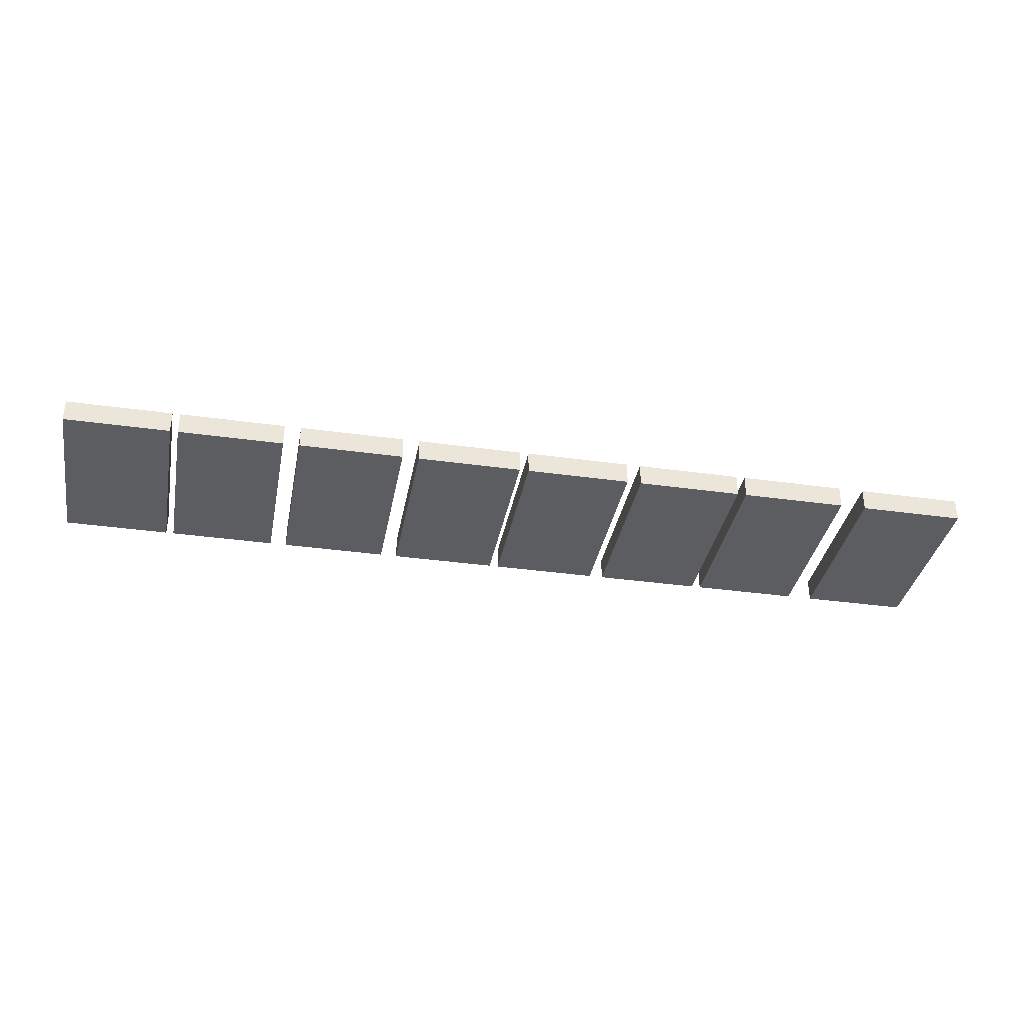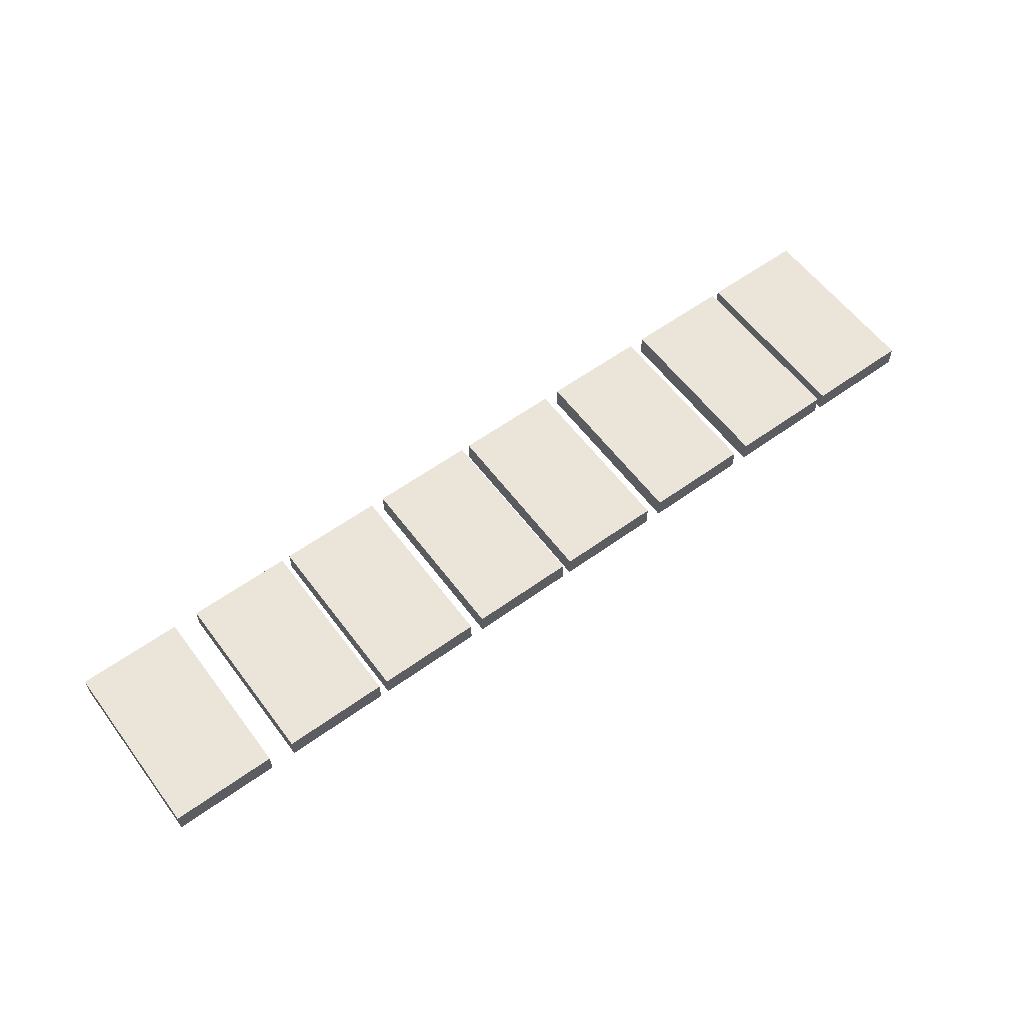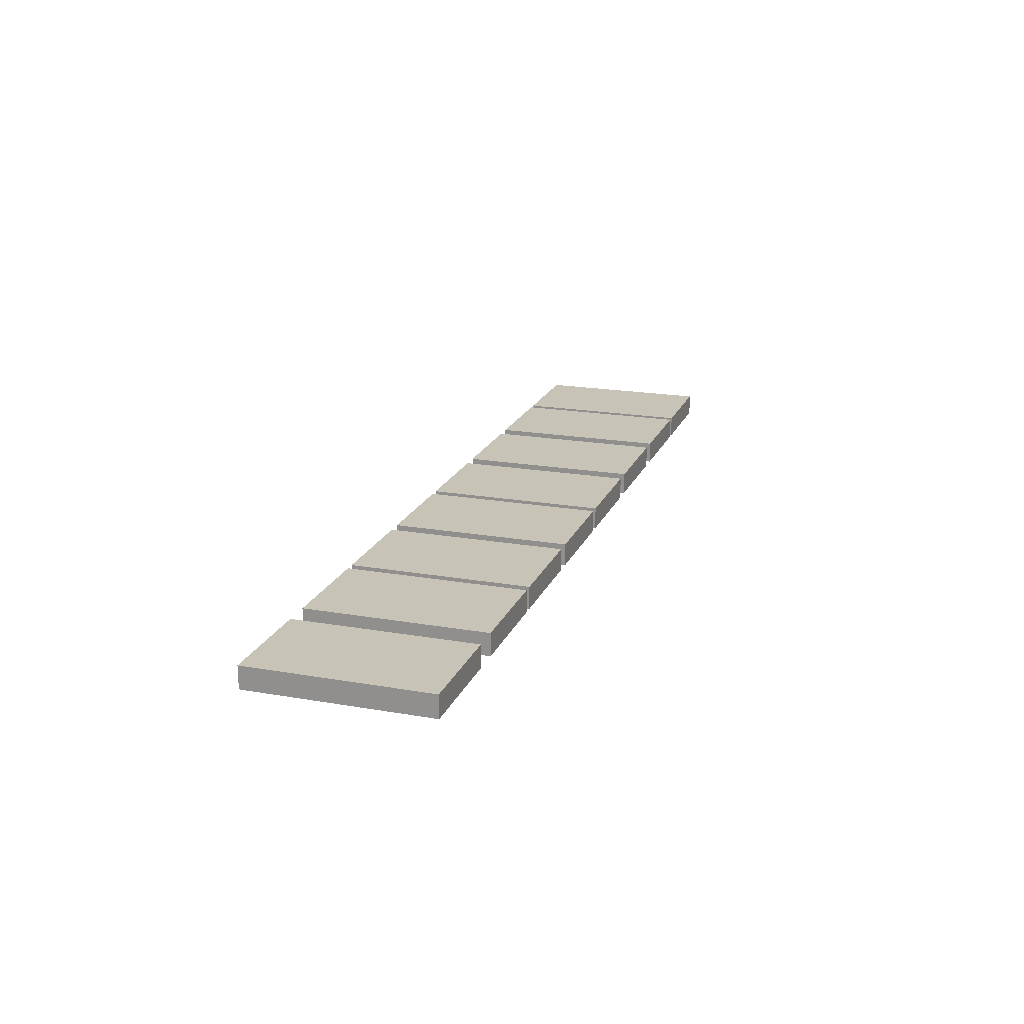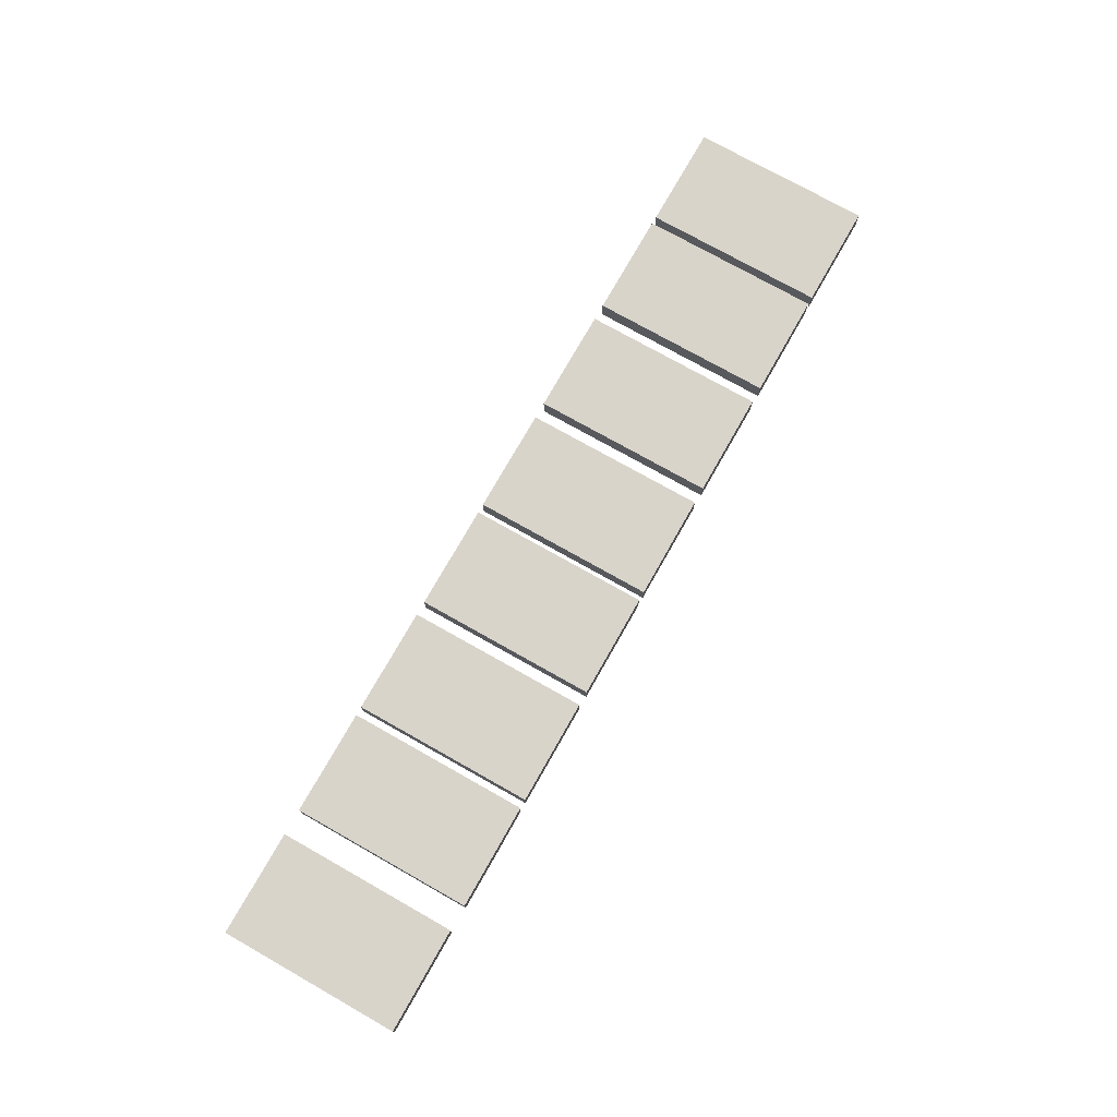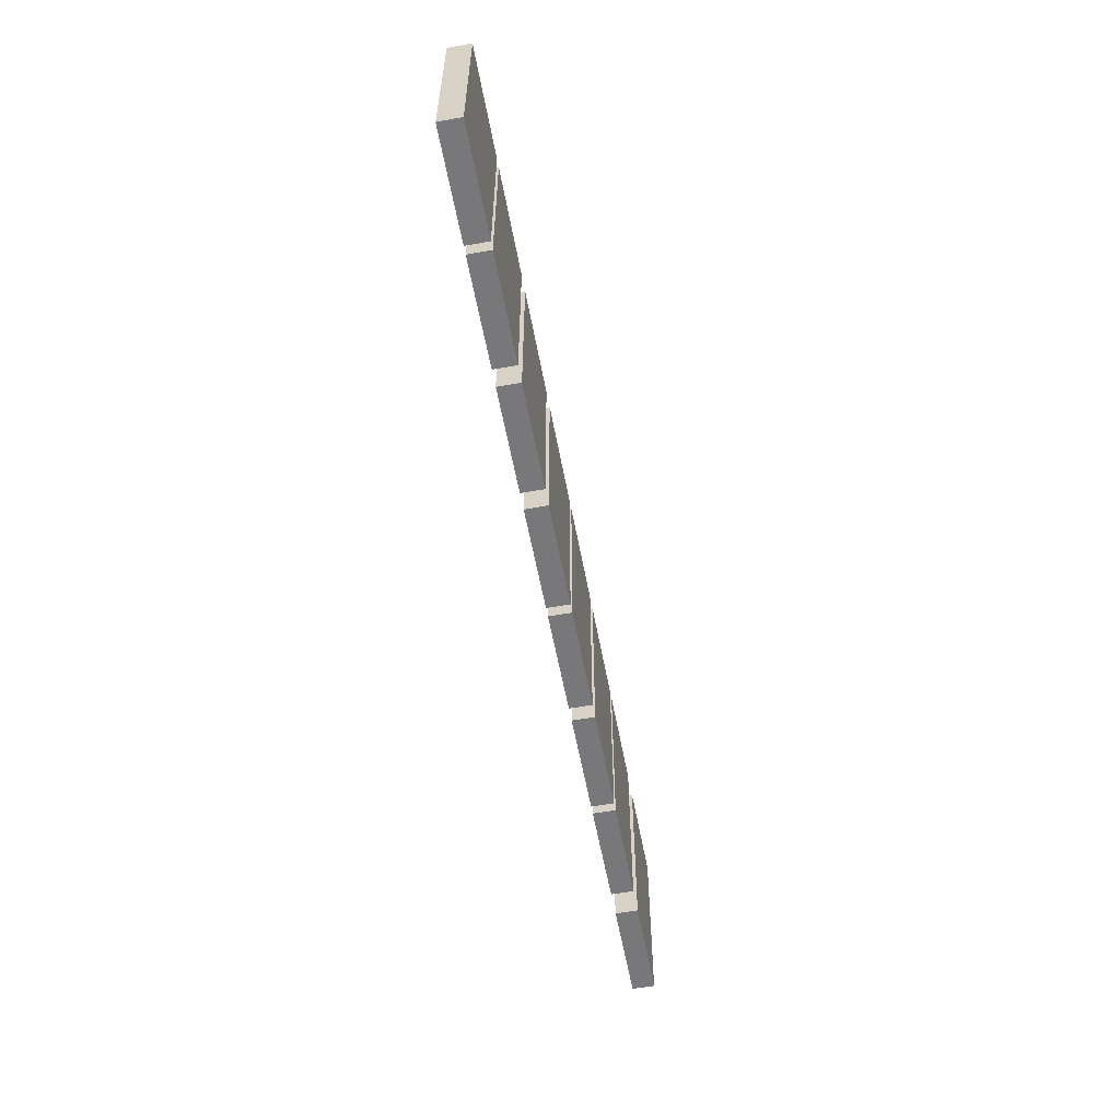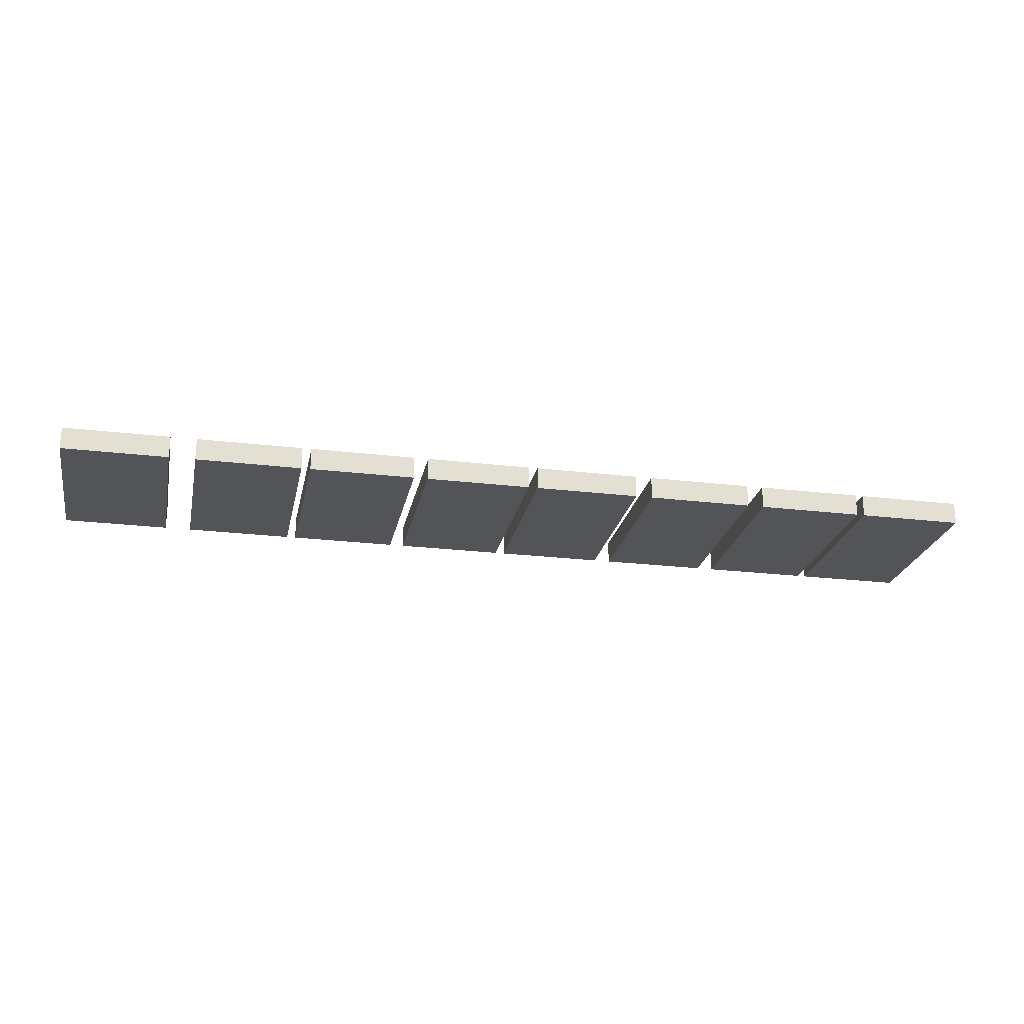
<metadata>
{"format":"obj","ext":"obj","renderer":"f3d","projection":"perspective","resolution":1024,"background":"white","views":[{"elev":-35.4,"azim":-10.5,"up":"+Z"},{"elev":58.9,"azim":143.4,"up":"+Z"},{"elev":19.6,"azim":108.1,"up":"+Z"},{"elev":74.8,"azim":119.5,"up":"+Z"},{"elev":-57.6,"azim":-79.5,"up":"+Y"},{"elev":-23.6,"azim":168.6,"up":"+Z"}]}
</metadata>
<code>
g MainCity_Prop_Tape_18
v -0.5911 1.242e-08 0.01407
v -0.5911 0.2285 0.01407
v -0.4589 0.2285 0.01407
v -0.4589 1.618e-08 0.01407
v -0.5911 0.2285 0.01407
v -0.5911 0.2285 -0.01407
v -0.4589 0.2285 -0.01407
v -0.4589 0.2285 0.01407
v -0.5911 0.2285 -0.01407
v -0.5911 2.887e-09 -0.01407
v -0.4589 2.572e-08 -0.01407
v -0.4589 0.2285 -0.01407
v -0.5911 2.887e-09 -0.01407
v -0.5911 1.242e-08 0.01407
v -0.4589 1.618e-08 0.01407
v -0.4589 2.572e-08 -0.01407
v -0.4589 1.618e-08 0.01407
v -0.4589 0.2285 0.01407
v -0.4589 0.2285 -0.01407
v -0.4589 2.572e-08 -0.01407
v -0.5911 2.887e-09 -0.01407
v -0.5911 0.2285 -0.01407
v -0.5911 0.2285 0.01407
v -0.5911 1.242e-08 0.01407
v 0.4589 1.242e-08 0.01407
v 0.4589 0.2285 0.01407
v 0.5911 0.2285 0.01407
v 0.5911 1.618e-08 0.01407
v 0.4589 0.2285 0.01407
v 0.4589 0.2285 -0.01407
v 0.5911 0.2285 -0.01407
v 0.5911 0.2285 0.01407
v 0.4589 0.2285 -0.01407
v 0.4589 2.887e-09 -0.01407
v 0.5911 2.572e-08 -0.01407
v 0.5911 0.2285 -0.01407
v 0.4589 2.887e-09 -0.01407
v 0.4589 1.242e-08 0.01407
v 0.5911 1.618e-08 0.01407
v 0.5911 2.572e-08 -0.01407
v 0.5911 1.618e-08 0.01407
v 0.5911 0.2285 0.01407
v 0.5911 0.2285 -0.01407
v 0.5911 2.572e-08 -0.01407
v 0.4589 2.887e-09 -0.01407
v 0.4589 0.2285 -0.01407
v 0.4589 0.2285 0.01407
v 0.4589 1.242e-08 0.01407
v 0.2941 9.537e-09 0.01407
v 0.2941 0.2285 0.01407
v 0.4263 0.2285 0.01407
v 0.4263 1.907e-08 0.01407
v 0.2941 0.2285 0.01407
v 0.2941 0.2285 -0.01407
v 0.4263 0.2285 -0.01407
v 0.4263 0.2285 0.01407
v 0.2941 0.2285 -0.01407
v 0.2941 8.618e-19 -0.01407
v 0.4263 2.861e-08 -0.01407
v 0.4263 0.2285 -0.01407
v 0.2941 8.618e-19 -0.01407
v 0.2941 9.537e-09 0.01407
v 0.4263 1.907e-08 0.01407
v 0.4263 2.861e-08 -0.01407
v 0.4263 1.907e-08 0.01407
v 0.4263 0.2285 0.01407
v 0.4263 0.2285 -0.01407
v 0.4263 2.861e-08 -0.01407
v 0.2941 8.618e-19 -0.01407
v 0.2941 0.2285 -0.01407
v 0.2941 0.2285 0.01407
v 0.2941 9.537e-09 0.01407
v 0.1507 9.537e-09 0.01407
v 0.1507 0.2285 0.01407
v 0.2829 0.2285 0.01407
v 0.2829 1.907e-08 0.01407
v 0.1507 0.2285 0.01407
v 0.1507 0.2285 -0.01407
v 0.2829 0.2285 -0.01407
v 0.2829 0.2285 0.01407
v 0.1507 0.2285 -0.01407
v 0.1507 8.618e-19 -0.01407
v 0.2829 2.861e-08 -0.01407
v 0.2829 0.2285 -0.01407
v 0.1507 8.618e-19 -0.01407
v 0.1507 9.537e-09 0.01407
v 0.2829 1.907e-08 0.01407
v 0.2829 2.861e-08 -0.01407
v 0.2829 1.907e-08 0.01407
v 0.2829 0.2285 0.01407
v 0.2829 0.2285 -0.01407
v 0.2829 2.861e-08 -0.01407
v 0.1507 8.618e-19 -0.01407
v 0.1507 0.2285 -0.01407
v 0.1507 0.2285 0.01407
v 0.1507 9.537e-09 0.01407
v 0.0006846 9.537e-09 0.01407
v 0.0006847 0.2285 0.01407
v 0.1329 0.2285 0.01407
v 0.1329 1.907e-08 0.01407
v 0.0006847 0.2285 0.01407
v 0.0006847 0.2285 -0.01407
v 0.1329 0.2285 -0.01407
v 0.1329 0.2285 0.01407
v 0.0006847 0.2285 -0.01407
v 0.0006846 8.618e-19 -0.01407
v 0.1329 2.861e-08 -0.01407
v 0.1329 0.2285 -0.01407
v 0.0006846 8.618e-19 -0.01407
v 0.0006846 9.537e-09 0.01407
v 0.1329 1.907e-08 0.01407
v 0.1329 2.861e-08 -0.01407
v 0.1329 1.907e-08 0.01407
v 0.1329 0.2285 0.01407
v 0.1329 0.2285 -0.01407
v 0.1329 2.861e-08 -0.01407
v 0.0006846 8.618e-19 -0.01407
v 0.0006847 0.2285 -0.01407
v 0.0006847 0.2285 0.01407
v 0.0006846 9.537e-09 0.01407
v -0.143 9.537e-09 0.01407
v -0.143 0.2285 0.01407
v -0.01083 0.2285 0.01407
v -0.01083 1.907e-08 0.01407
v -0.143 0.2285 0.01407
v -0.143 0.2285 -0.01407
v -0.01083 0.2285 -0.01407
v -0.01083 0.2285 0.01407
v -0.143 0.2285 -0.01407
v -0.143 8.618e-19 -0.01407
v -0.01083 2.861e-08 -0.01407
v -0.01083 0.2285 -0.01407
v -0.143 8.618e-19 -0.01407
v -0.143 9.537e-09 0.01407
v -0.01083 1.907e-08 0.01407
v -0.01083 2.861e-08 -0.01407
v -0.01083 1.907e-08 0.01407
v -0.01083 0.2285 0.01407
v -0.01083 0.2285 -0.01407
v -0.01083 2.861e-08 -0.01407
v -0.143 8.618e-19 -0.01407
v -0.143 0.2285 -0.01407
v -0.143 0.2285 0.01407
v -0.143 9.537e-09 0.01407
v -0.2963 9.537e-09 0.01407
v -0.2963 0.2285 0.01407
v -0.1641 0.2285 0.01407
v -0.1641 1.907e-08 0.01407
v -0.2963 0.2285 0.01407
v -0.2963 0.2285 -0.01407
v -0.1641 0.2285 -0.01407
v -0.1641 0.2285 0.01407
v -0.2963 0.2285 -0.01407
v -0.2963 8.618e-19 -0.01407
v -0.1641 2.861e-08 -0.01407
v -0.1641 0.2285 -0.01407
v -0.2963 8.618e-19 -0.01407
v -0.2963 9.537e-09 0.01407
v -0.1641 1.907e-08 0.01407
v -0.1641 2.861e-08 -0.01407
v -0.1641 1.907e-08 0.01407
v -0.1641 0.2285 0.01407
v -0.1641 0.2285 -0.01407
v -0.1641 2.861e-08 -0.01407
v -0.2963 8.618e-19 -0.01407
v -0.2963 0.2285 -0.01407
v -0.2963 0.2285 0.01407
v -0.2963 9.537e-09 0.01407
v -0.4492 9.537e-09 0.01407
v -0.4492 0.2285 0.01407
v -0.317 0.2285 0.01407
v -0.317 1.907e-08 0.01407
v -0.4492 0.2285 0.01407
v -0.4492 0.2285 -0.01407
v -0.317 0.2285 -0.01407
v -0.317 0.2285 0.01407
v -0.4492 0.2285 -0.01407
v -0.4492 8.618e-19 -0.01407
v -0.317 2.861e-08 -0.01407
v -0.317 0.2285 -0.01407
v -0.4492 8.618e-19 -0.01407
v -0.4492 9.537e-09 0.01407
v -0.317 1.907e-08 0.01407
v -0.317 2.861e-08 -0.01407
v -0.317 1.907e-08 0.01407
v -0.317 0.2285 0.01407
v -0.317 0.2285 -0.01407
v -0.317 2.861e-08 -0.01407
v -0.4492 8.618e-19 -0.01407
v -0.4492 0.2285 -0.01407
v -0.4492 0.2285 0.01407
v -0.4492 9.537e-09 0.01407
g MainCity_Prop_Tape_18_0
f 3 2 1
f 4 3 1
f 7 6 5
f 8 7 5
f 11 10 9
f 12 11 9
f 15 14 13
f 16 15 13
f 19 18 17
f 20 19 17
f 23 22 21
f 24 23 21
f 27 26 25
f 28 27 25
f 31 30 29
f 32 31 29
f 35 34 33
f 36 35 33
f 39 38 37
f 40 39 37
f 43 42 41
f 44 43 41
f 47 46 45
f 48 47 45
f 51 50 49
f 52 51 49
f 55 54 53
f 56 55 53
f 59 58 57
f 60 59 57
f 63 62 61
f 64 63 61
f 67 66 65
f 68 67 65
f 71 70 69
f 72 71 69
f 75 74 73
f 76 75 73
f 79 78 77
f 80 79 77
f 83 82 81
f 84 83 81
f 87 86 85
f 88 87 85
f 91 90 89
f 92 91 89
f 95 94 93
f 96 95 93
f 99 98 97
f 100 99 97
f 103 102 101
f 104 103 101
f 107 106 105
f 108 107 105
f 111 110 109
f 112 111 109
f 115 114 113
f 116 115 113
f 119 118 117
f 120 119 117
f 123 122 121
f 124 123 121
f 127 126 125
f 128 127 125
f 131 130 129
f 132 131 129
f 135 134 133
f 136 135 133
f 139 138 137
f 140 139 137
f 143 142 141
f 144 143 141
f 147 146 145
f 148 147 145
f 151 150 149
f 152 151 149
f 155 154 153
f 156 155 153
f 159 158 157
f 160 159 157
f 163 162 161
f 164 163 161
f 167 166 165
f 168 167 165
f 171 170 169
f 172 171 169
f 175 174 173
f 176 175 173
f 179 178 177
f 180 179 177
f 183 182 181
f 184 183 181
f 187 186 185
f 188 187 185
f 191 190 189
f 192 191 189

</code>
